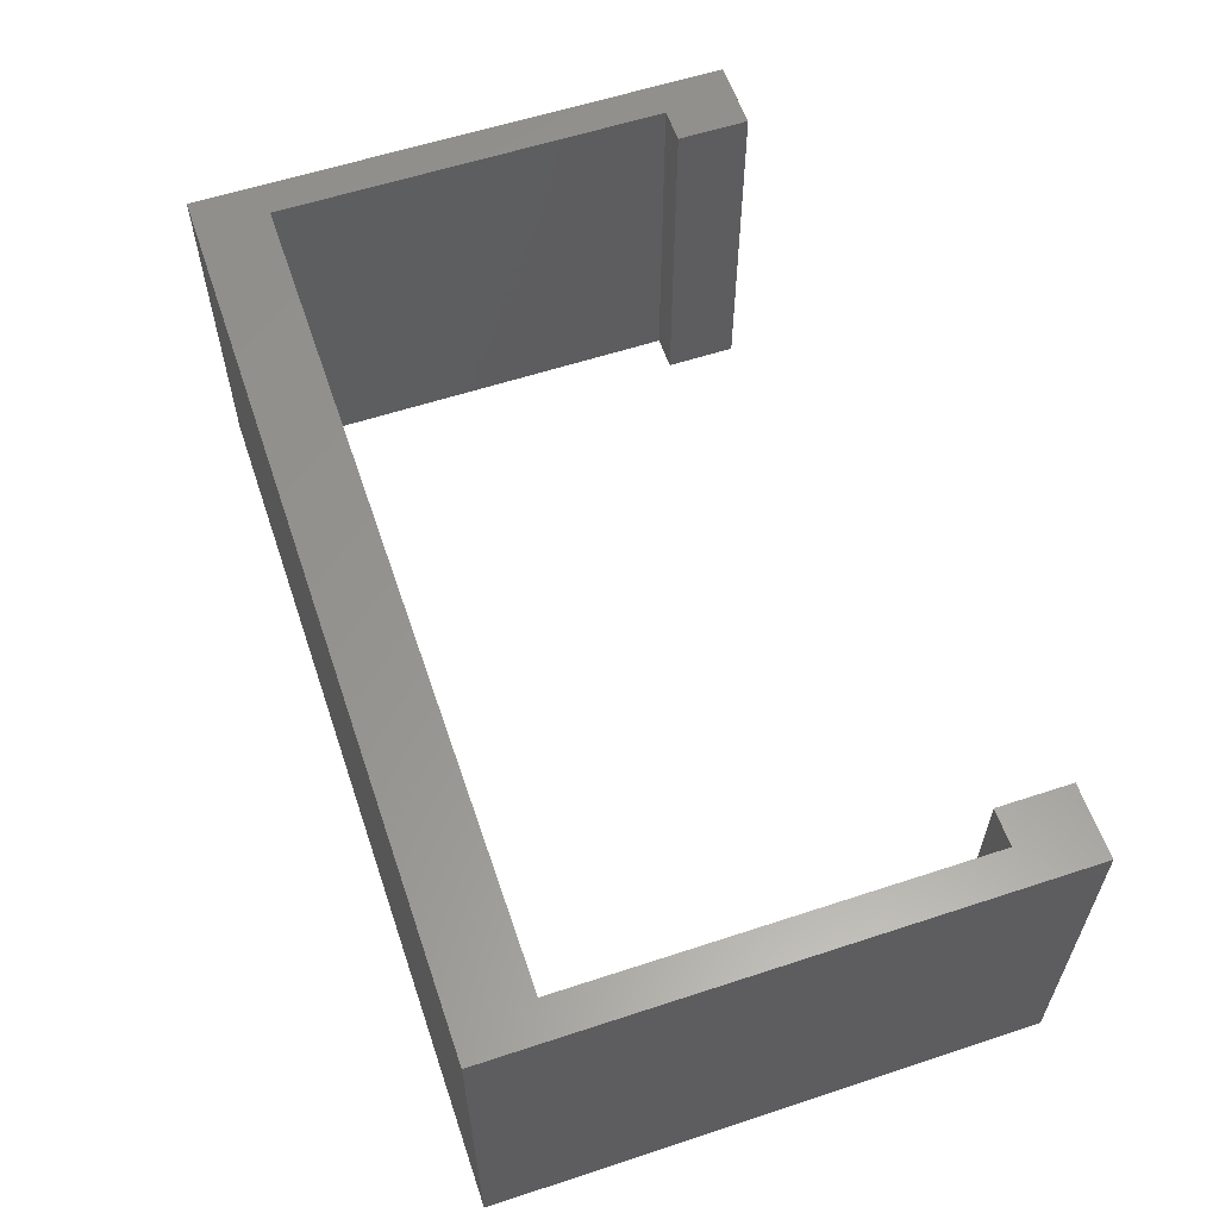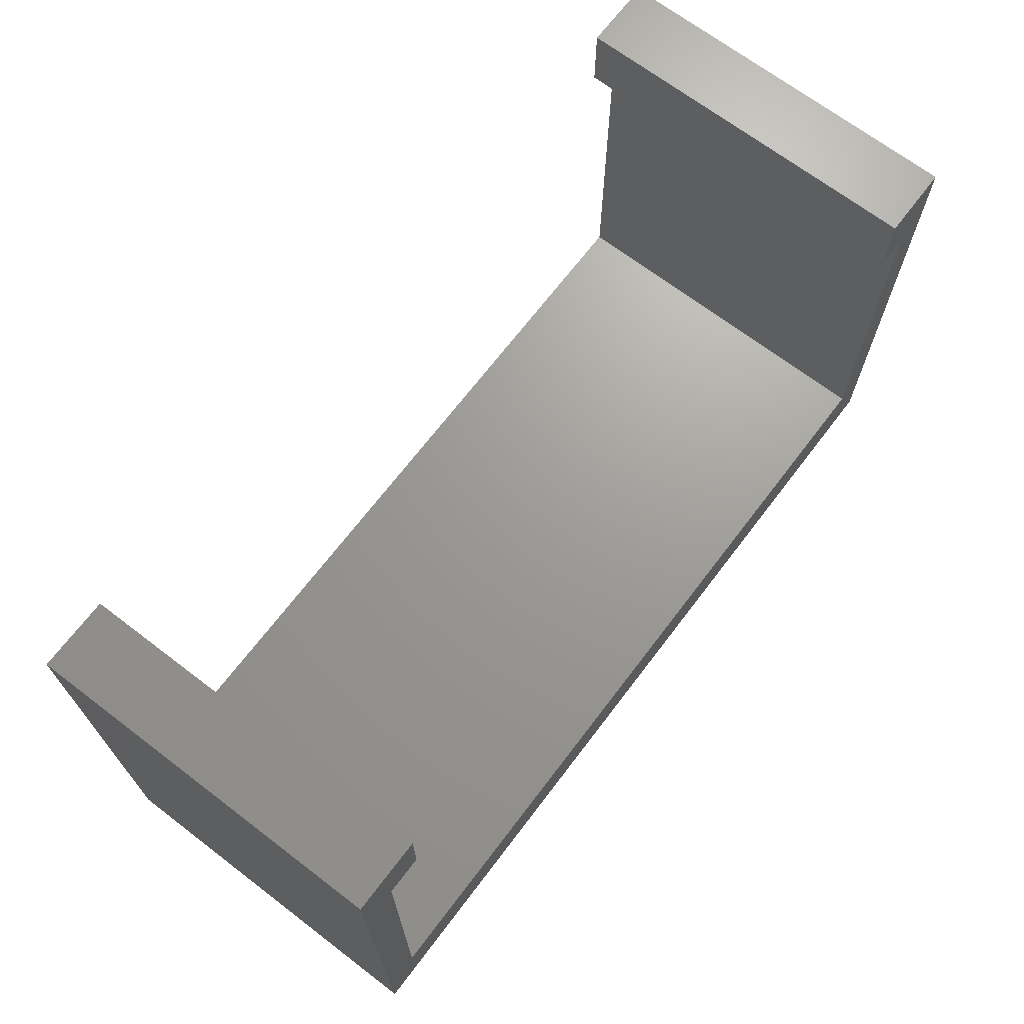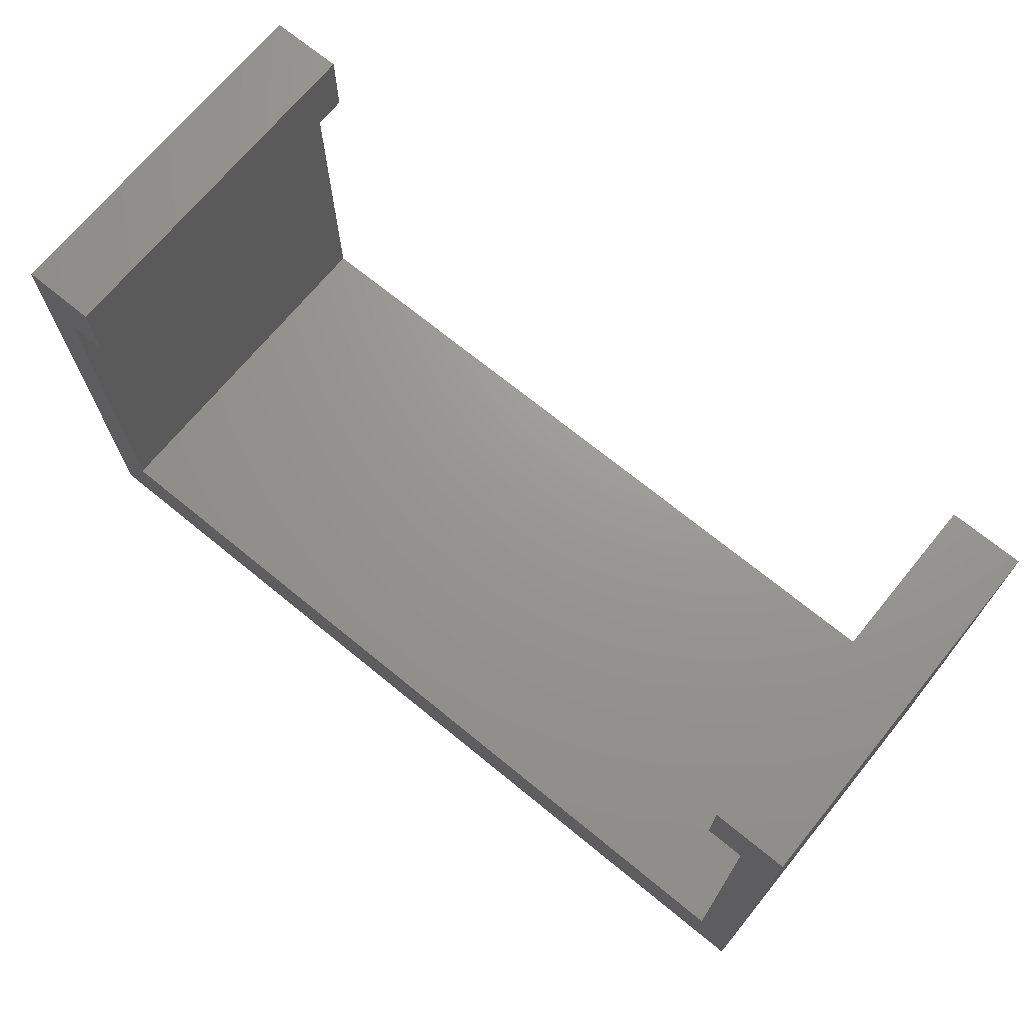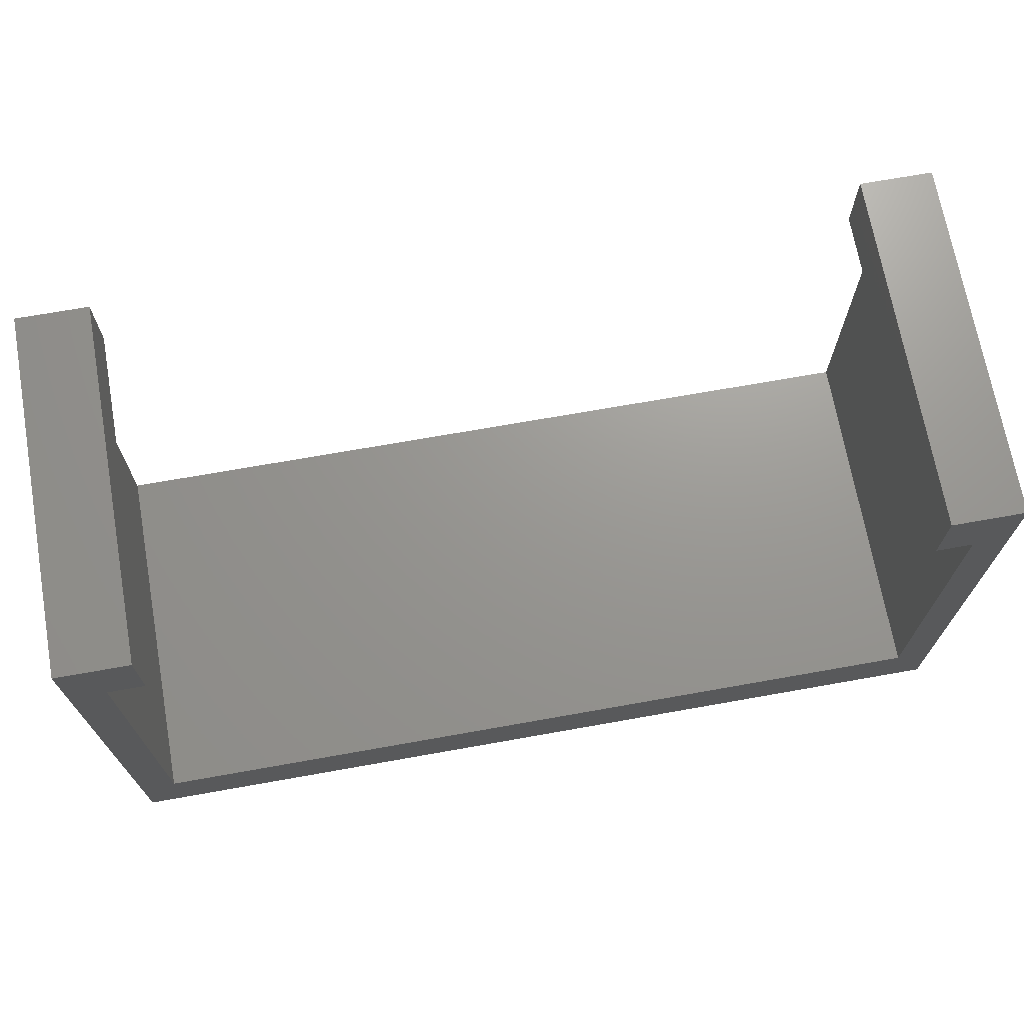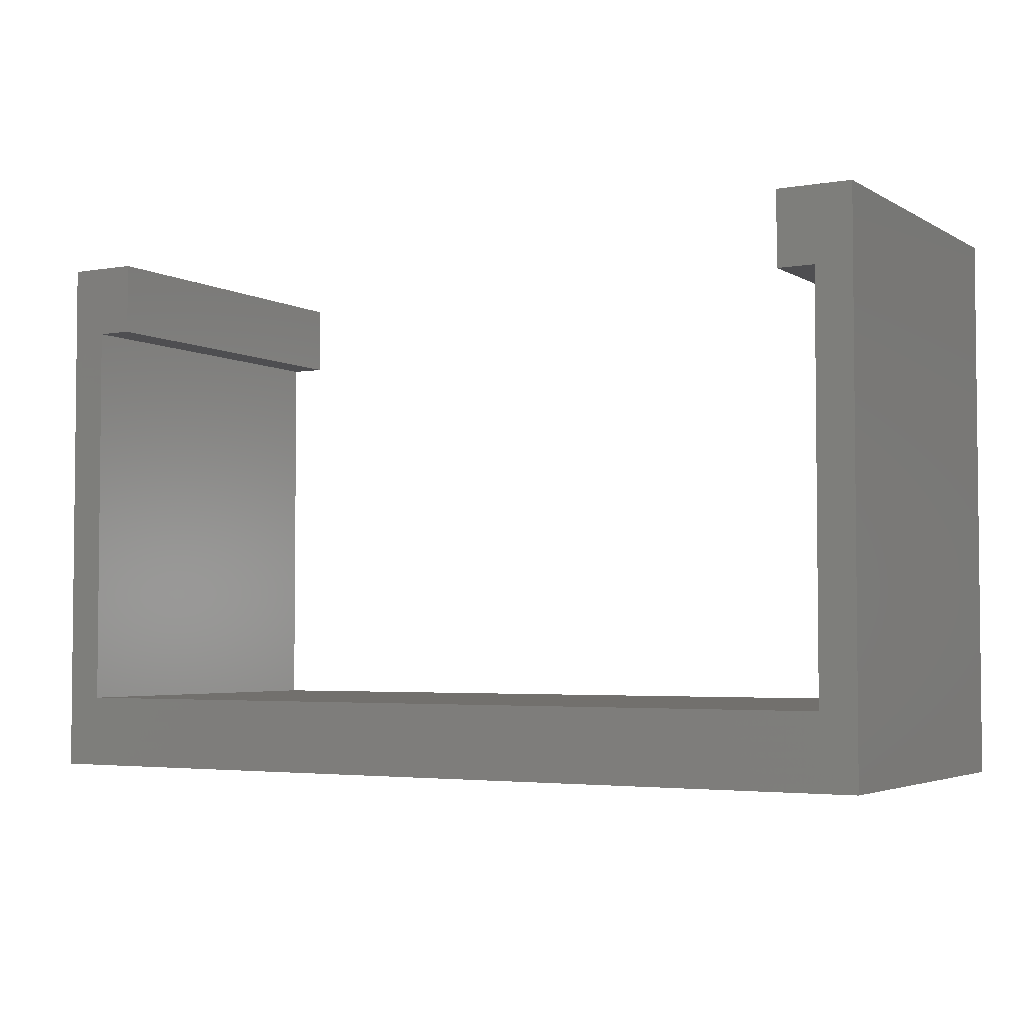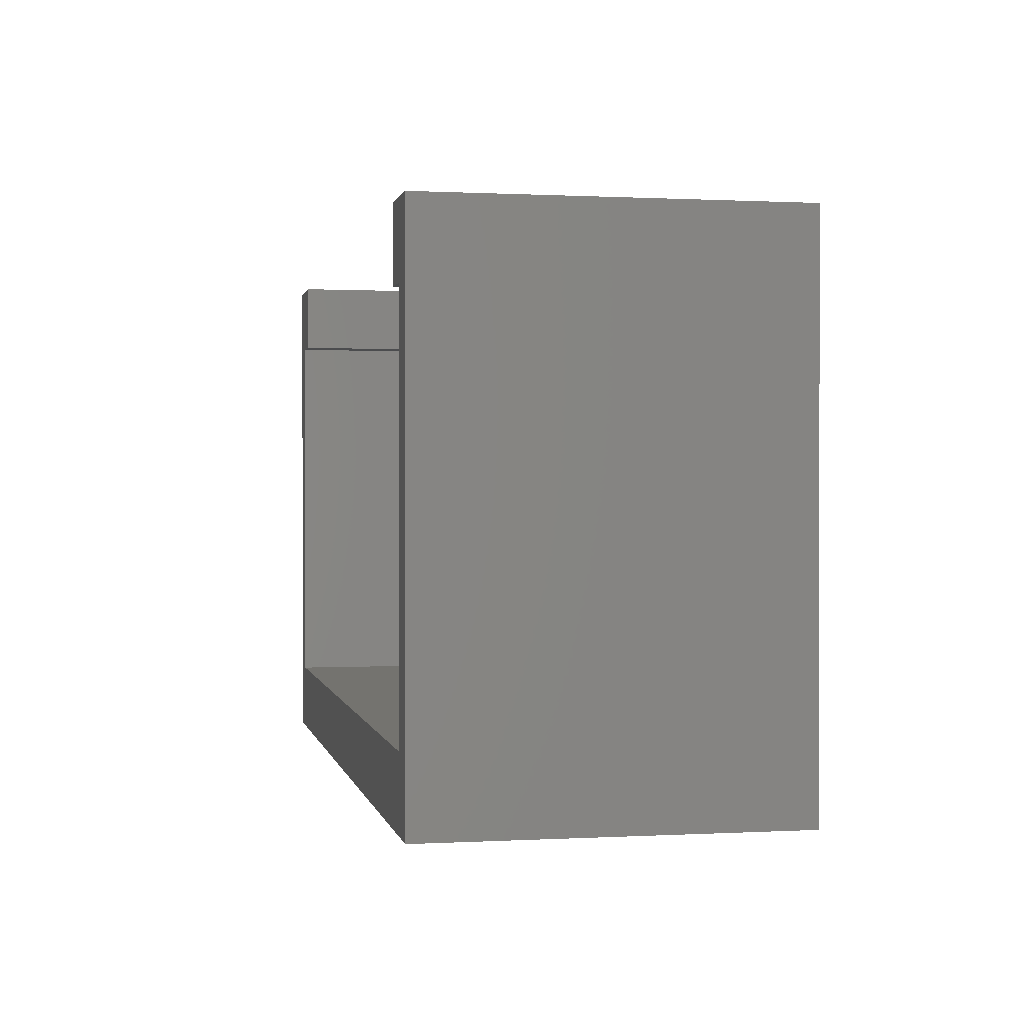
<metadata>
{"format":"stl","ext":"stl","renderer":"f3d","projection":"perspective","resolution":1024,"background":"white","views":[{"elev":59.0,"azim":-108.7,"up":"+Y"},{"elev":69.1,"azim":-52.7,"up":"+Z"},{"elev":70.1,"azim":-140.7,"up":"+Z"},{"elev":70.1,"azim":169.9,"up":"+Z"},{"elev":-3.6,"azim":-150.1,"up":"+Z"},{"elev":0.6,"azim":78.7,"up":"+Z"}]}
</metadata>
<code>
# stl→obj: 24 verts, 44 faces
v 0 0 0
v 0 10 15
v 0 10 0
v 0 0 15
v 1 0 13
v 2 10 13
v 2 0 13
v 1 10 13
v 1 10 2
v 1 0 2
v 25 10 15
v 24 10 13
v 23 10 15
v 24 10 2
v 25 10 0
v 23 10 13
v 2 10 15
v 25 0 0
v 2 0 15
v 24 0 2
v 24 0 13
v 23 0 15
v 23 0 13
v 25 0 15
f 1 2 3
f 2 1 4
f 5 6 7
f 6 5 8
f 5 9 8
f 9 5 10
f 11 12 13
f 11 14 12
f 14 15 9
f 15 14 11
f 13 12 16
f 8 17 6
f 17 8 2
f 9 2 8
f 9 3 2
f 3 9 15
f 1 15 18
f 15 1 3
f 4 5 19
f 4 10 5
f 10 1 20
f 1 10 4
f 19 5 7
f 21 22 23
f 22 21 24
f 20 24 21
f 20 18 24
f 18 20 1
f 2 19 17
f 19 2 4
f 19 6 17
f 6 19 7
f 24 15 11
f 15 24 18
f 23 12 21
f 12 23 16
f 20 12 14
f 12 20 21
f 13 24 11
f 24 13 22
f 23 13 16
f 13 23 22
f 9 20 14
f 20 9 10

</code>
